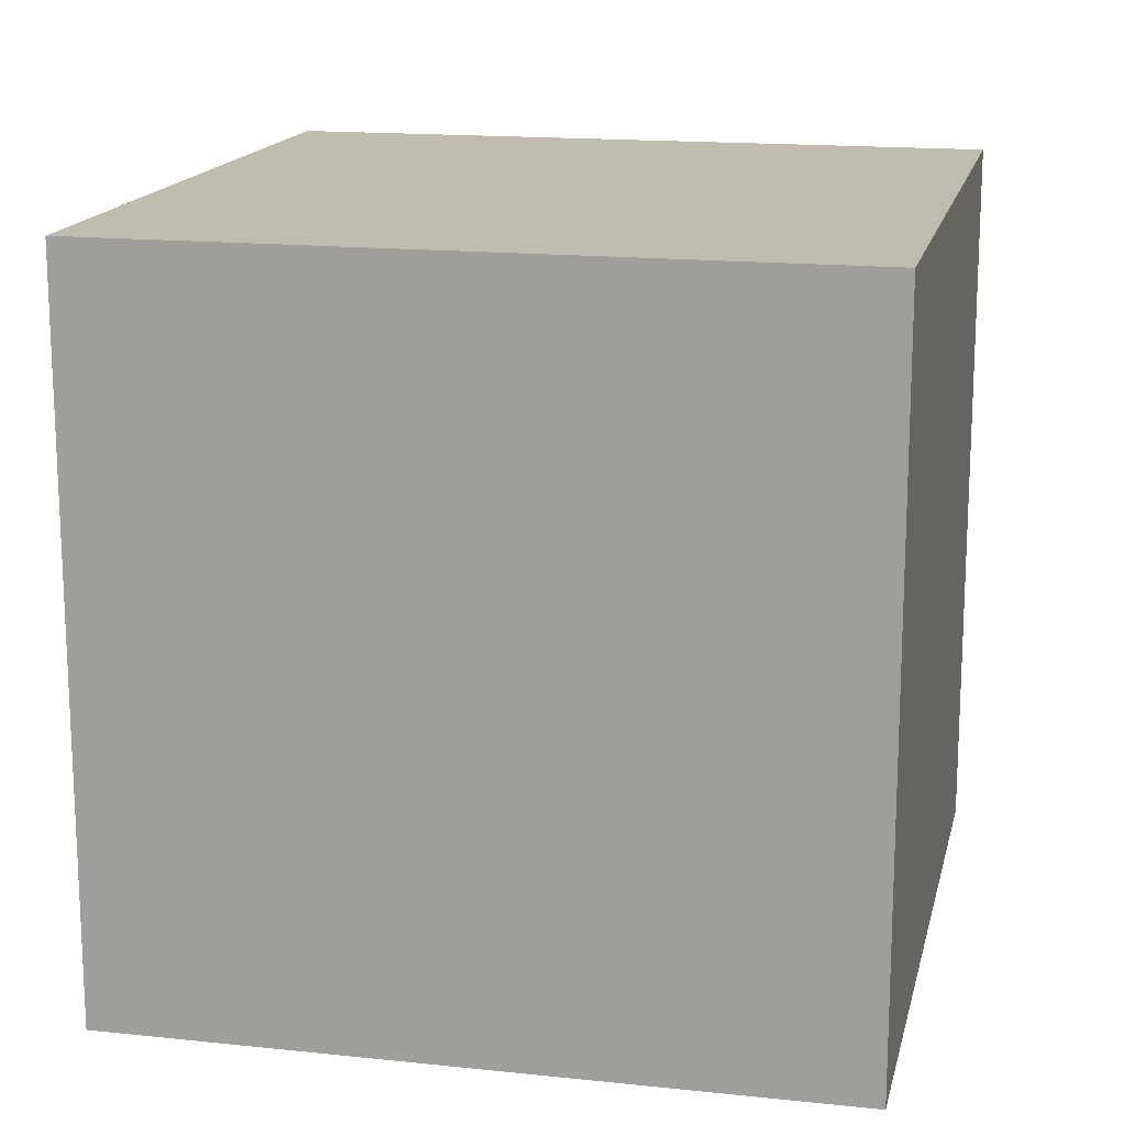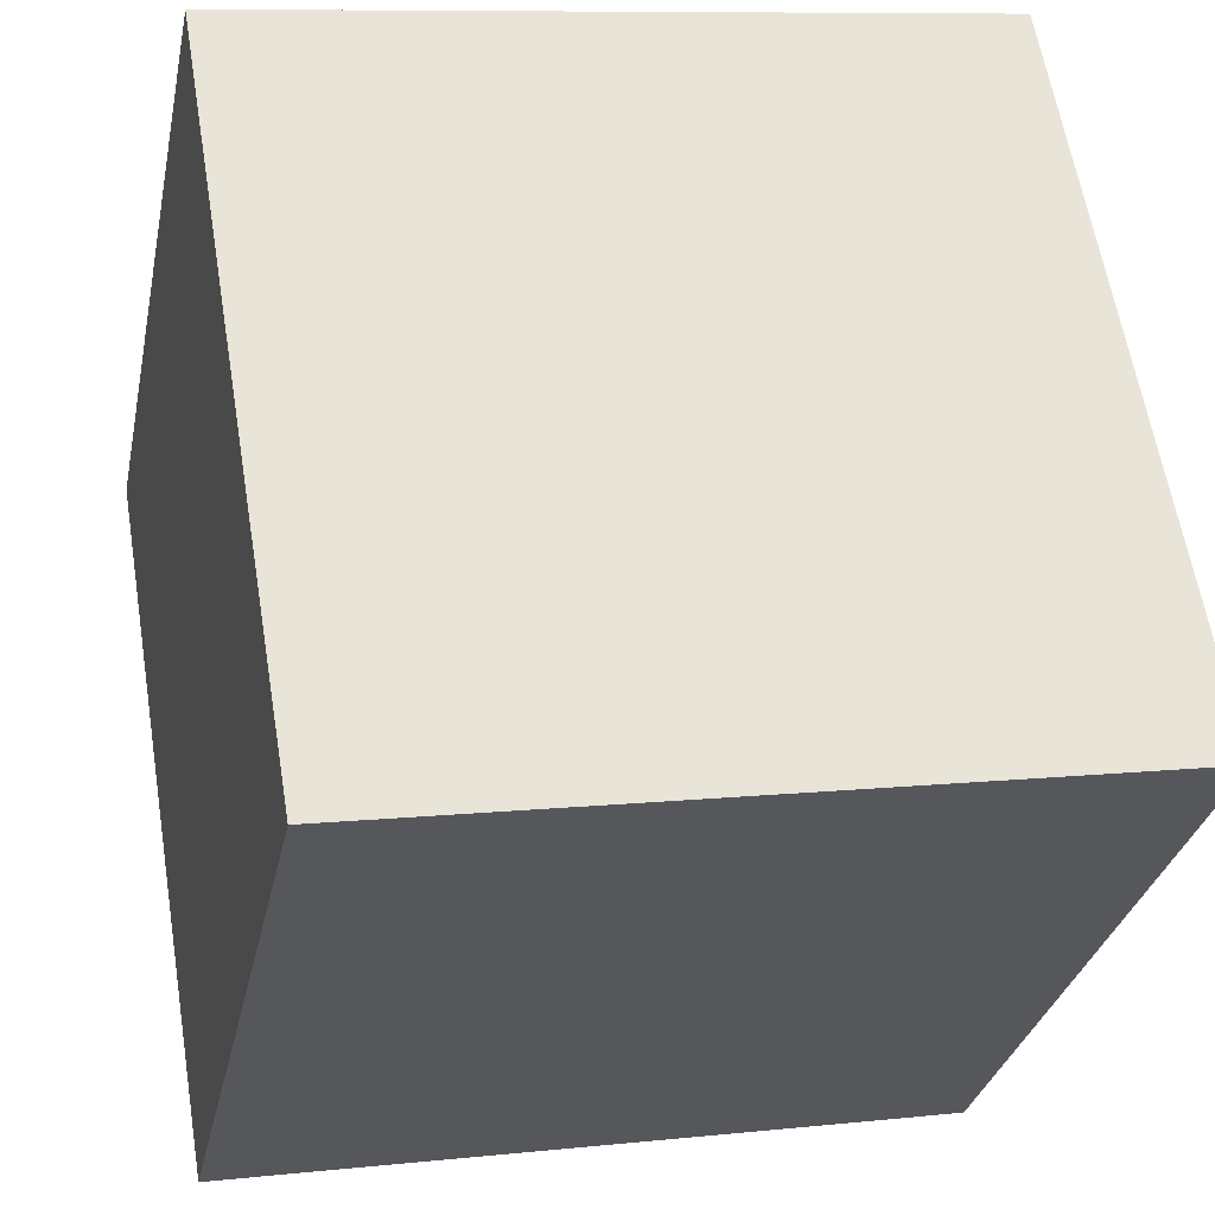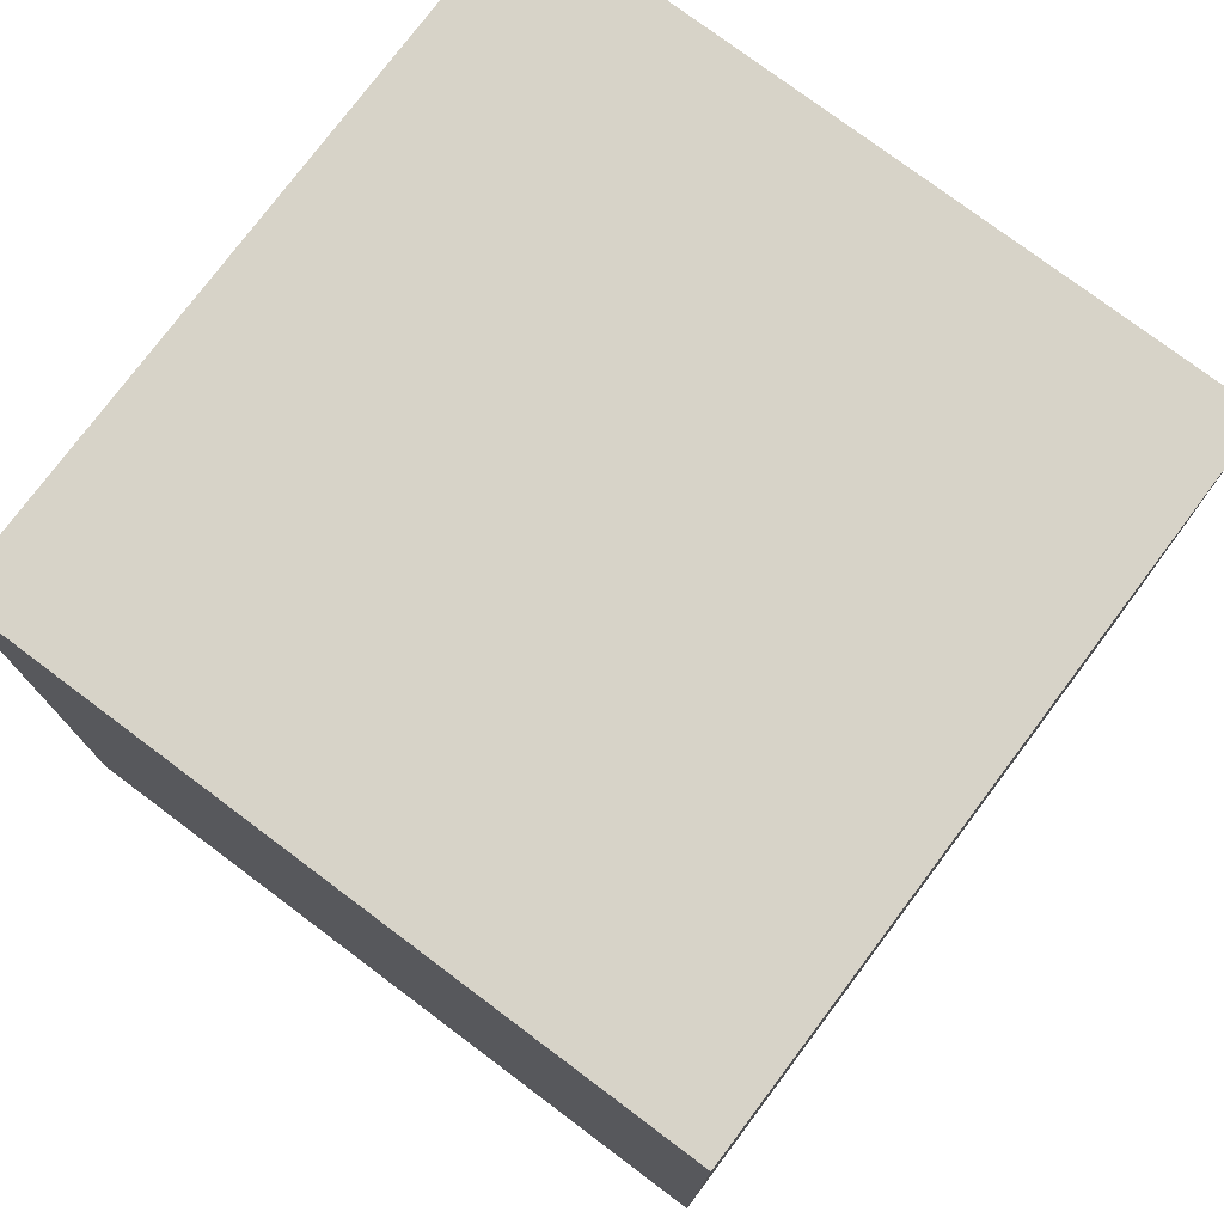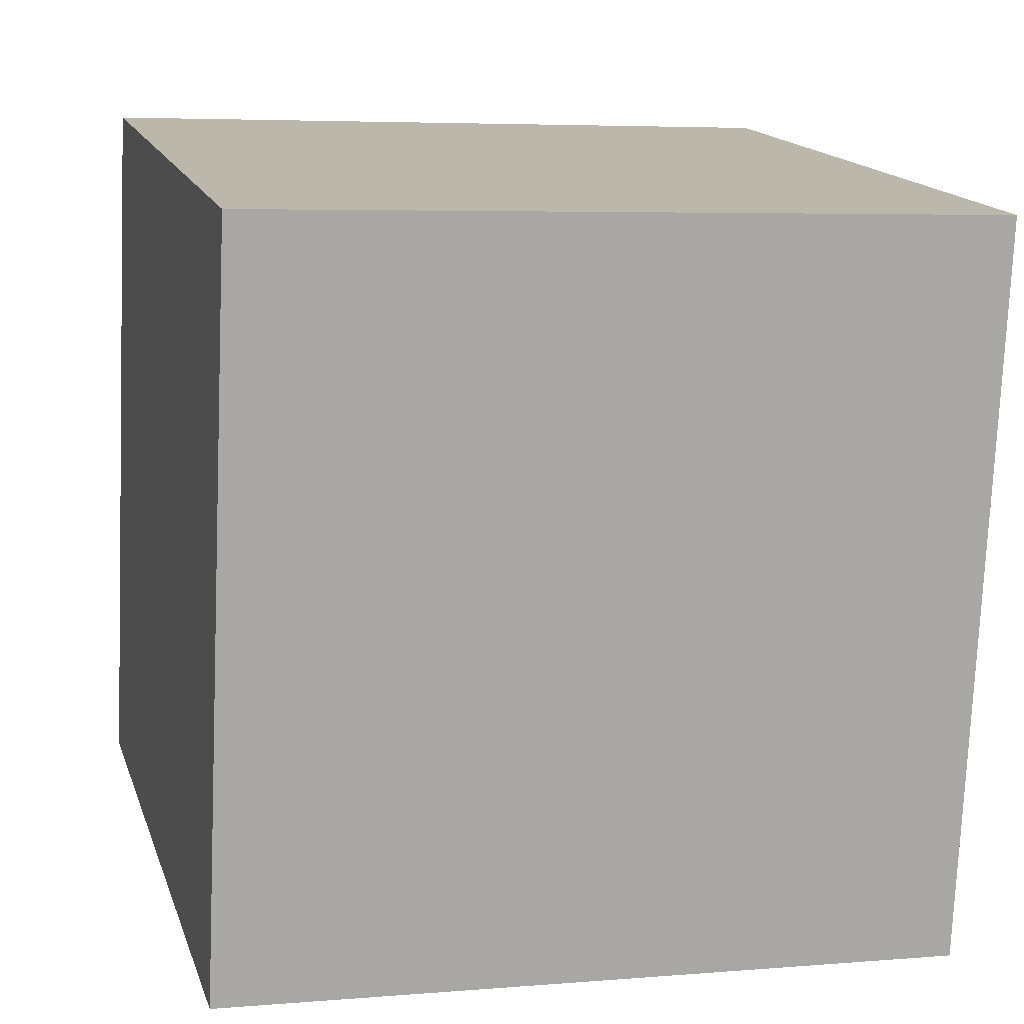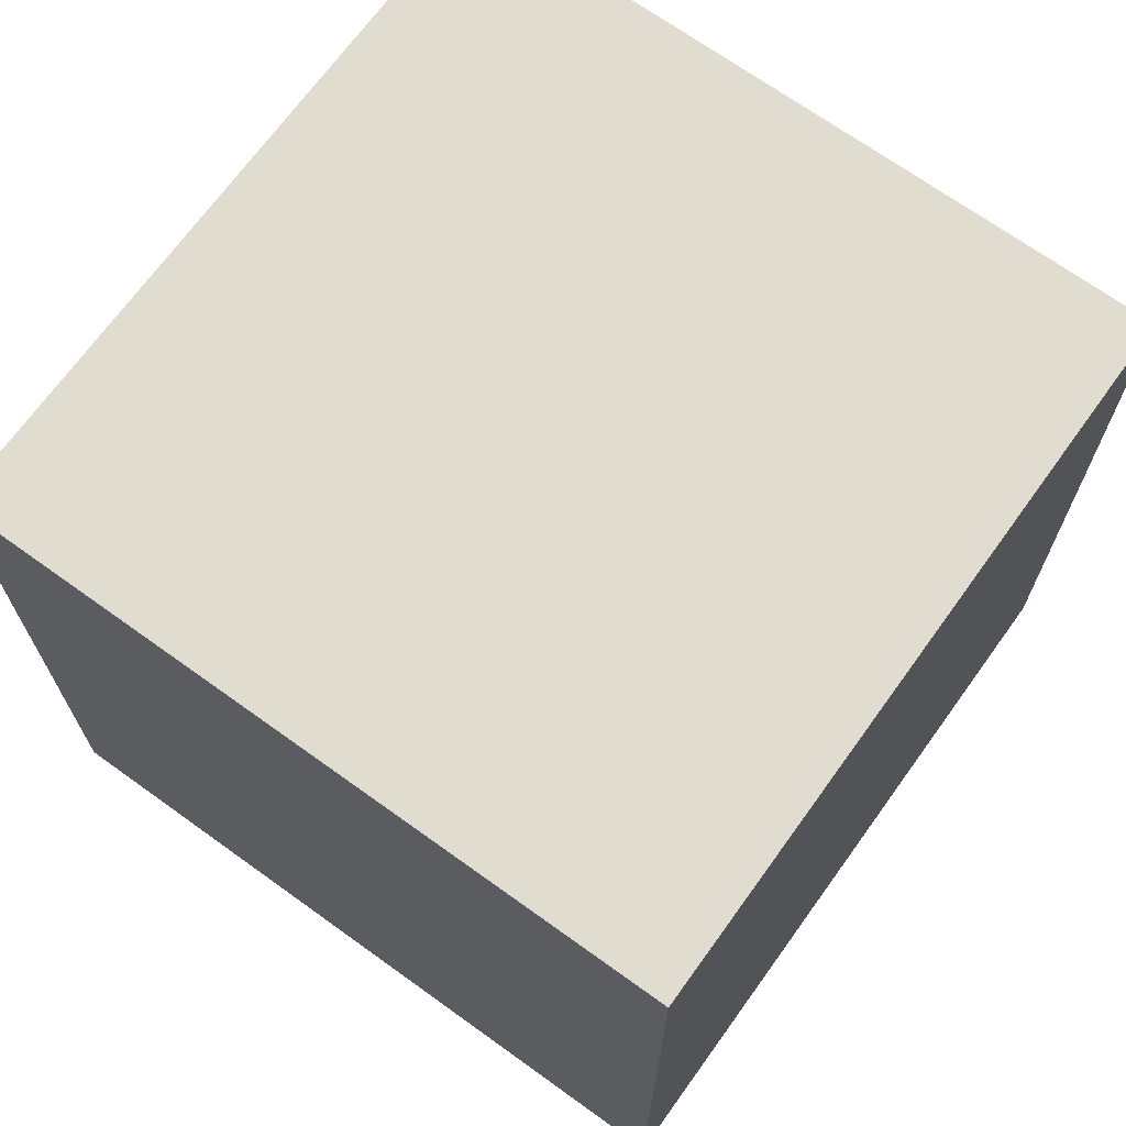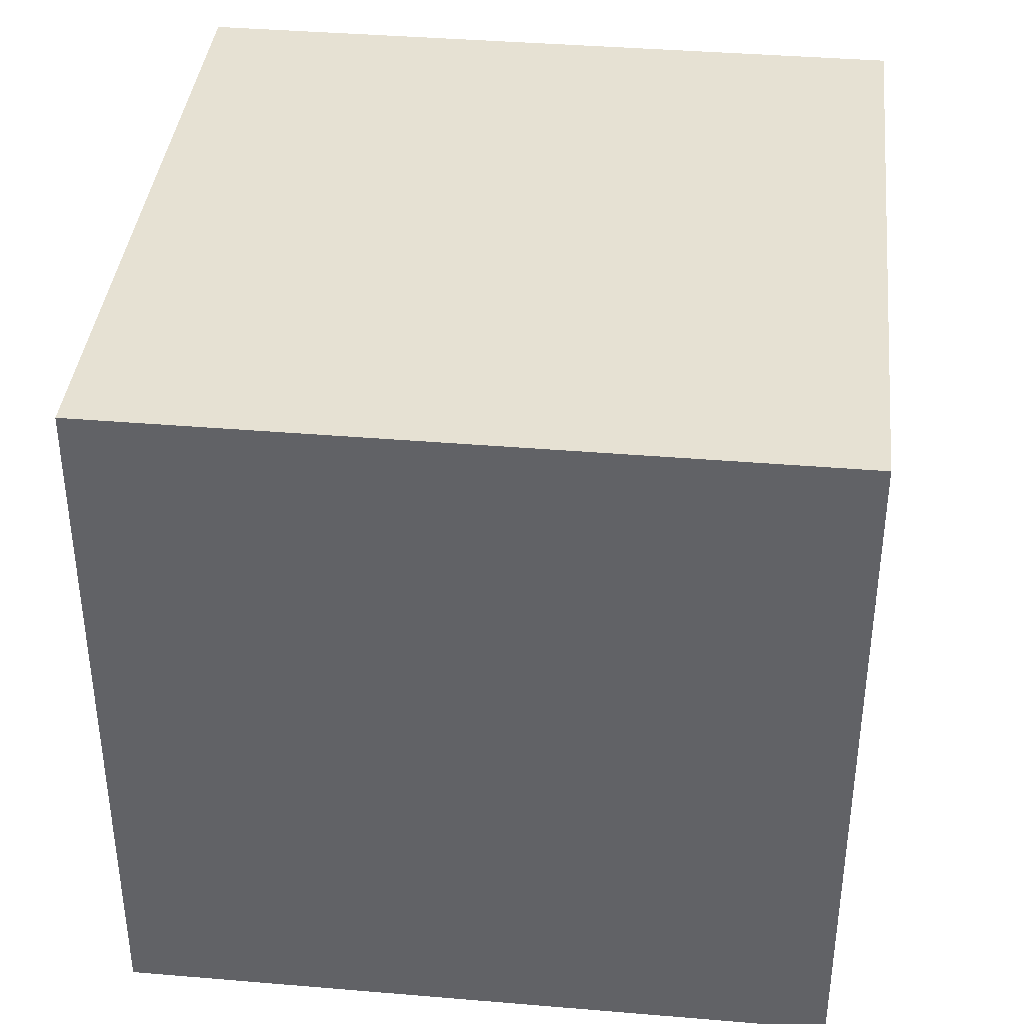
<metadata>
{"format":"obj","ext":"obj","renderer":"f3d","projection":"perspective","resolution":1024,"background":"white","views":[{"elev":15.9,"azim":-158.0,"up":"+Z"},{"elev":-30.5,"azim":-11.4,"up":"+Y"},{"elev":76.7,"azim":46.4,"up":"+Z"},{"elev":5.0,"azim":-105.0,"up":"+Y"},{"elev":69.5,"azim":135.3,"up":"+Z"},{"elev":38.6,"azim":-164.4,"up":"+Z"}]}
</metadata>
<code>
o Cube
v -1.152 0.8205 -1
v -1.152 0.8205 1
v 0.8205 1.152 1
v 0.8205 1.152 -1
v -0.8205 -1.152 -1
v -0.8205 -1.152 1
v 1.152 -0.8205 1
v 1.152 -0.8205 -1
f 1 2 4
f 5 8 7
f 1 5 2
f 2 6 7
f 3 7 8
f 5 1 8
f 2 3 4
f 6 5 7
f 5 6 2
f 3 2 7
f 4 3 8
f 1 4 8

</code>
